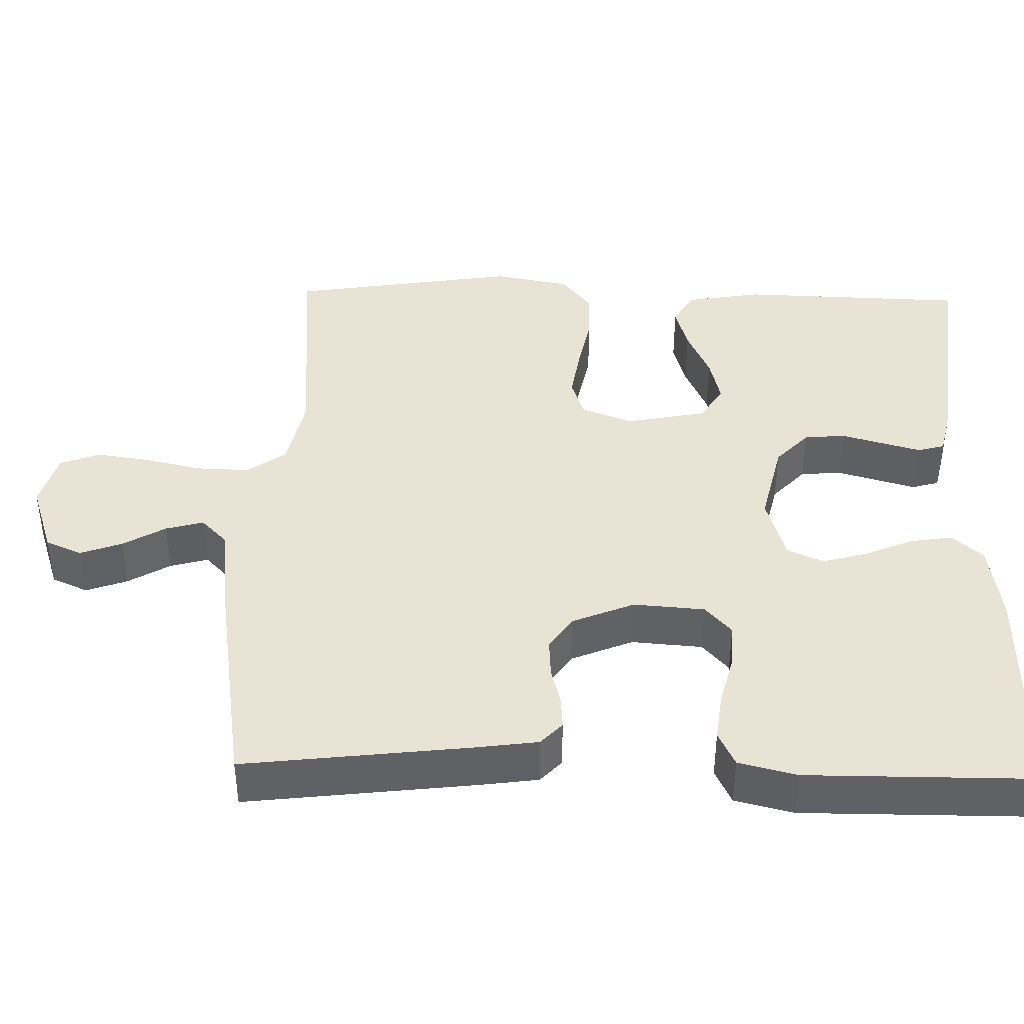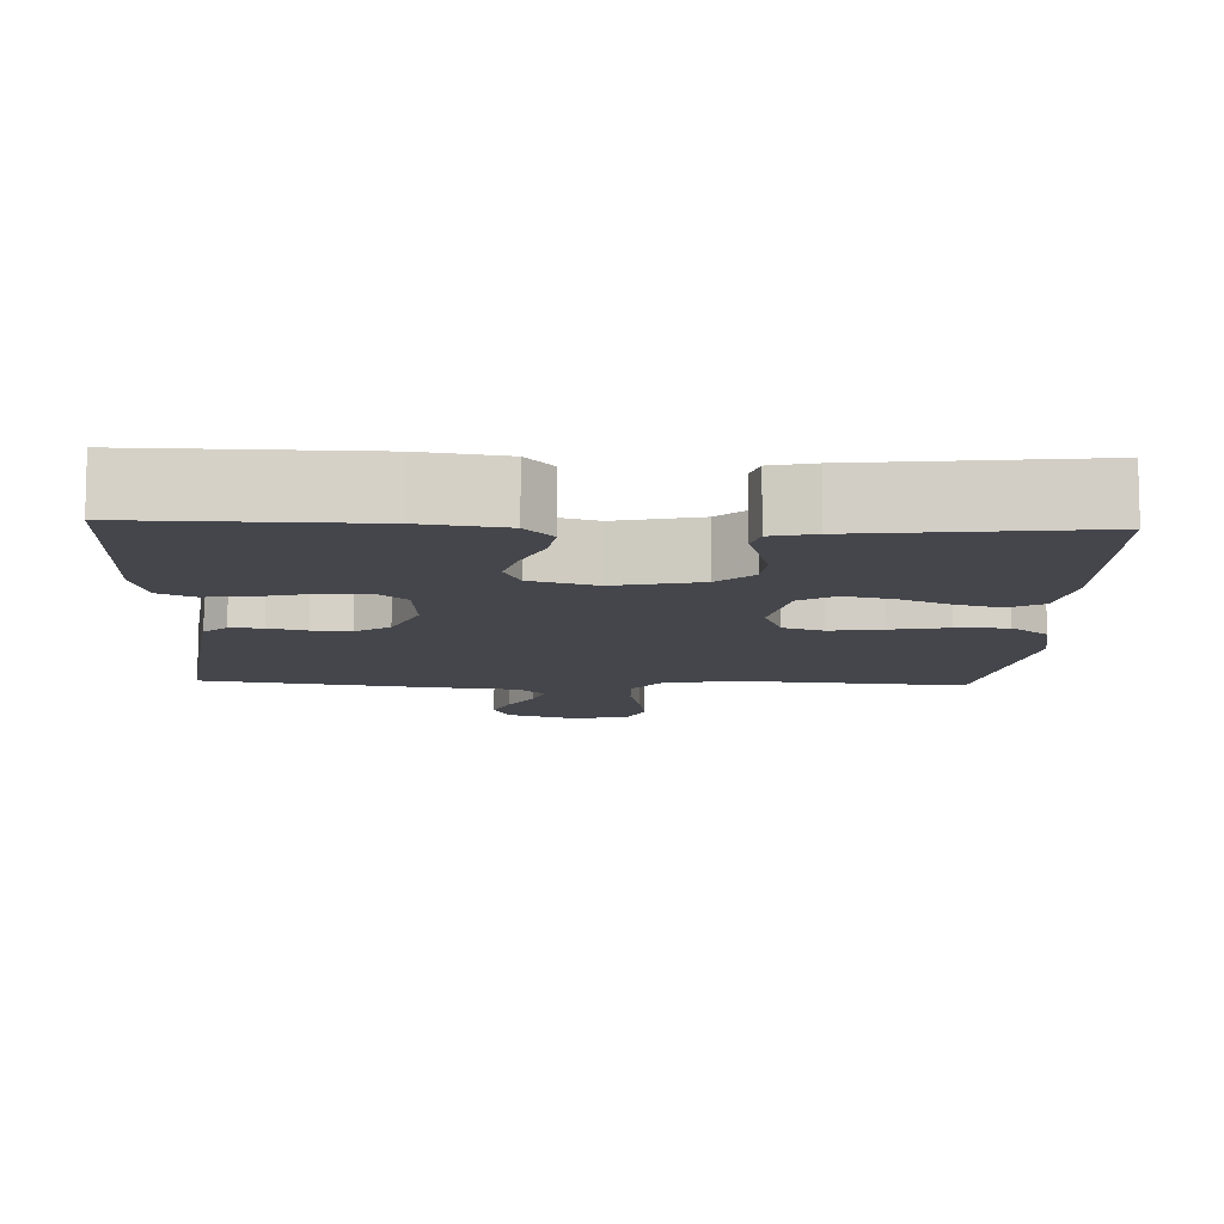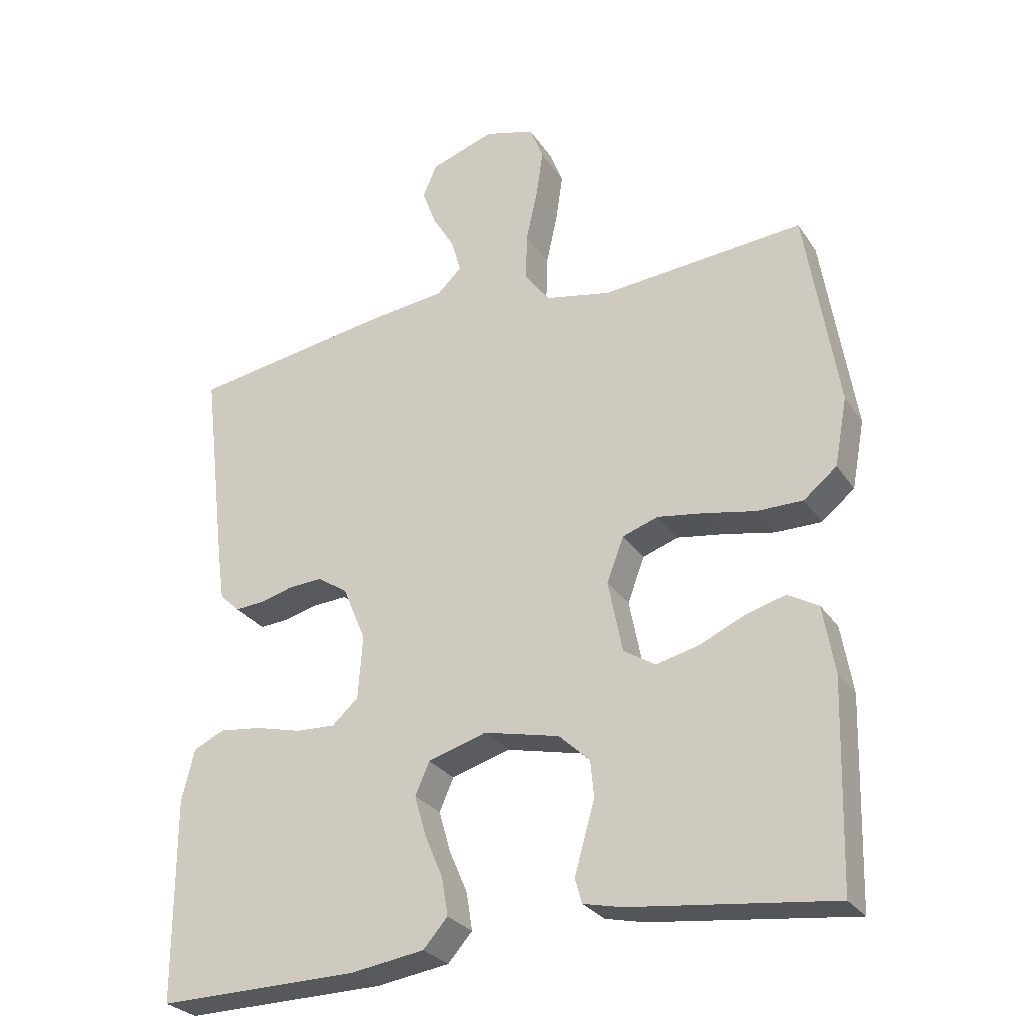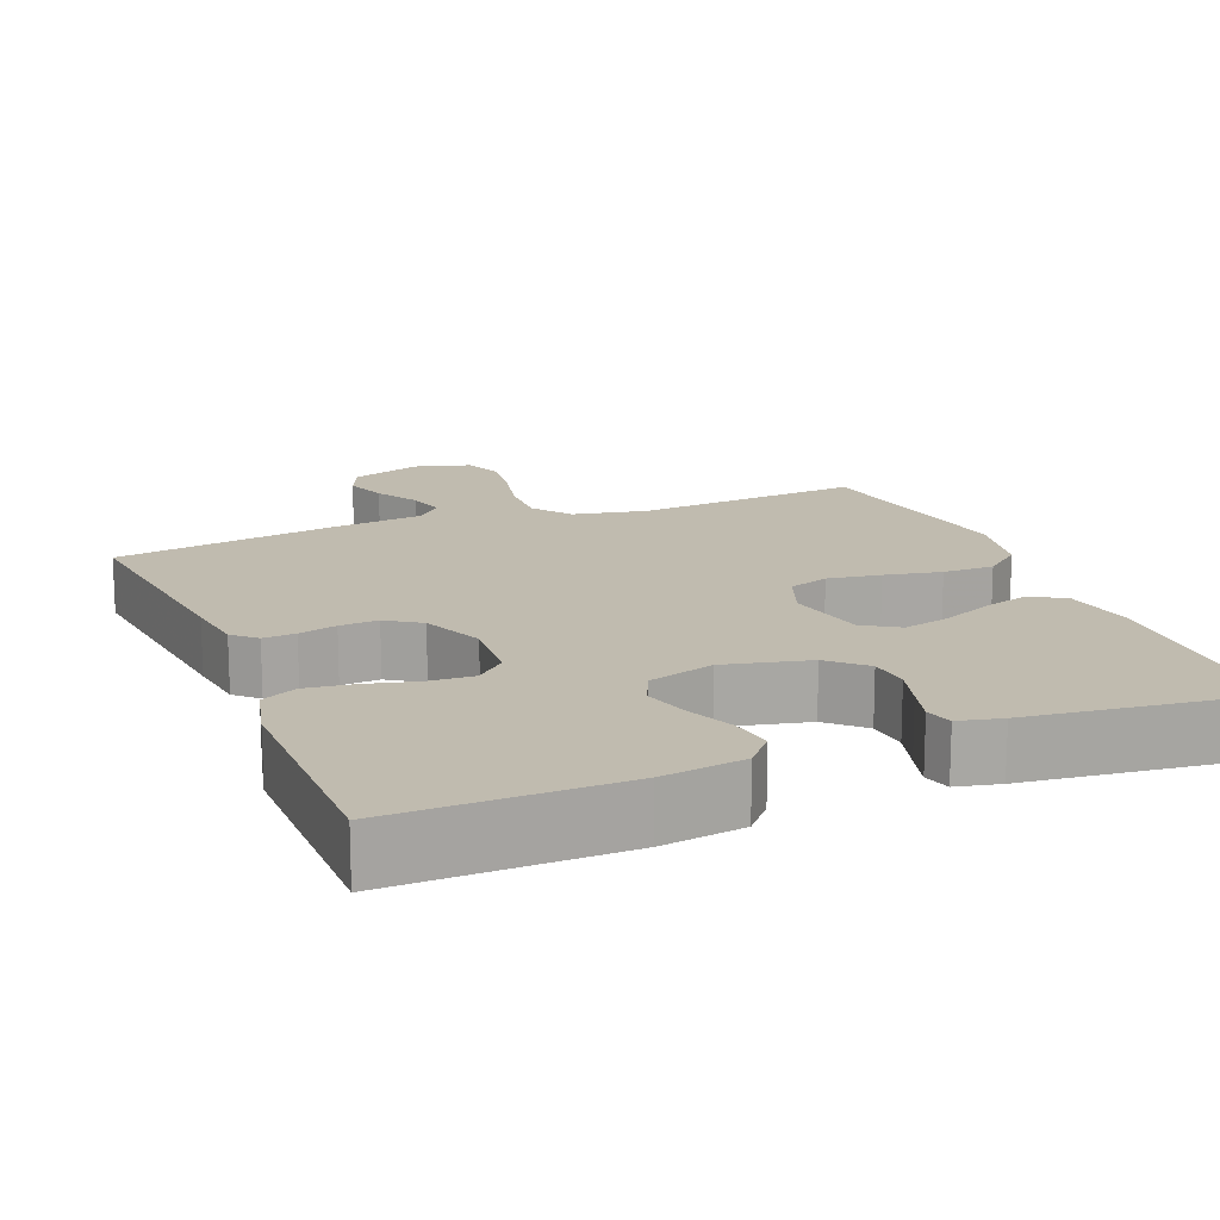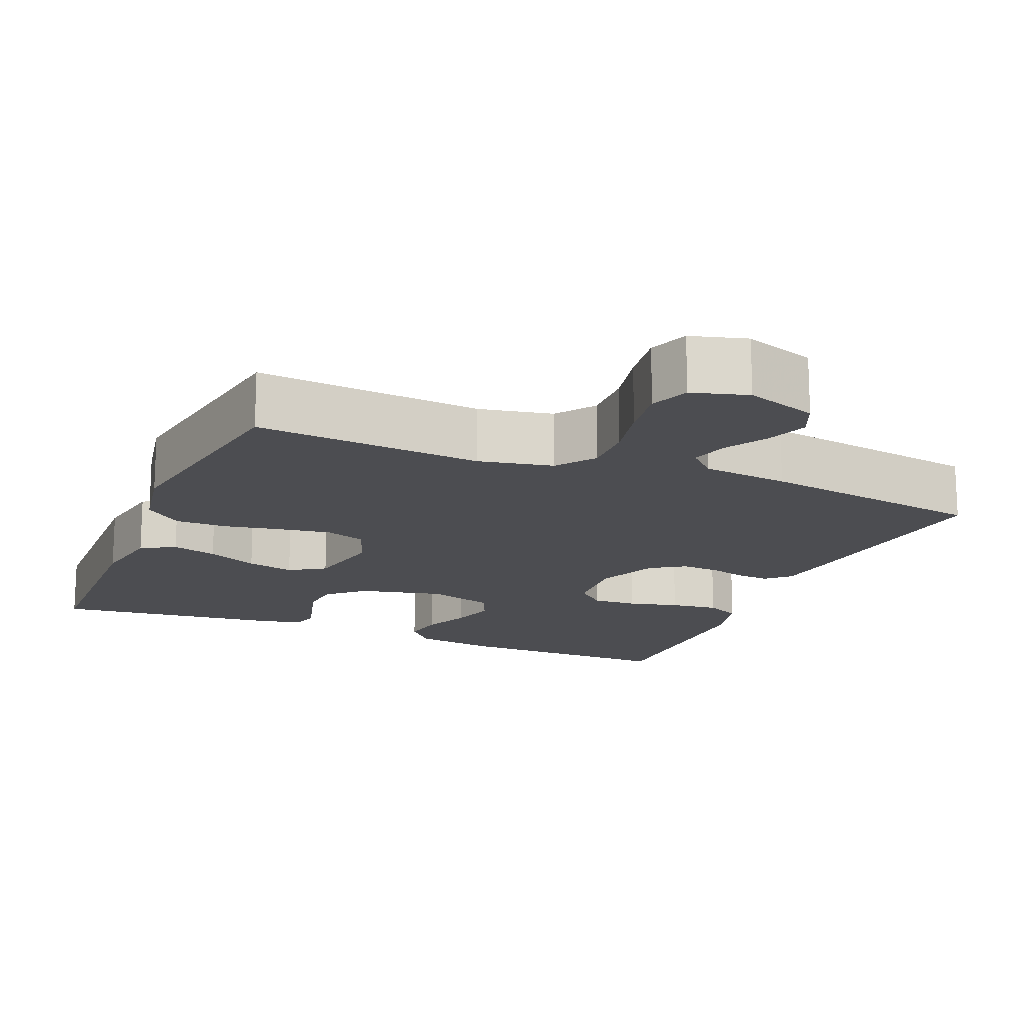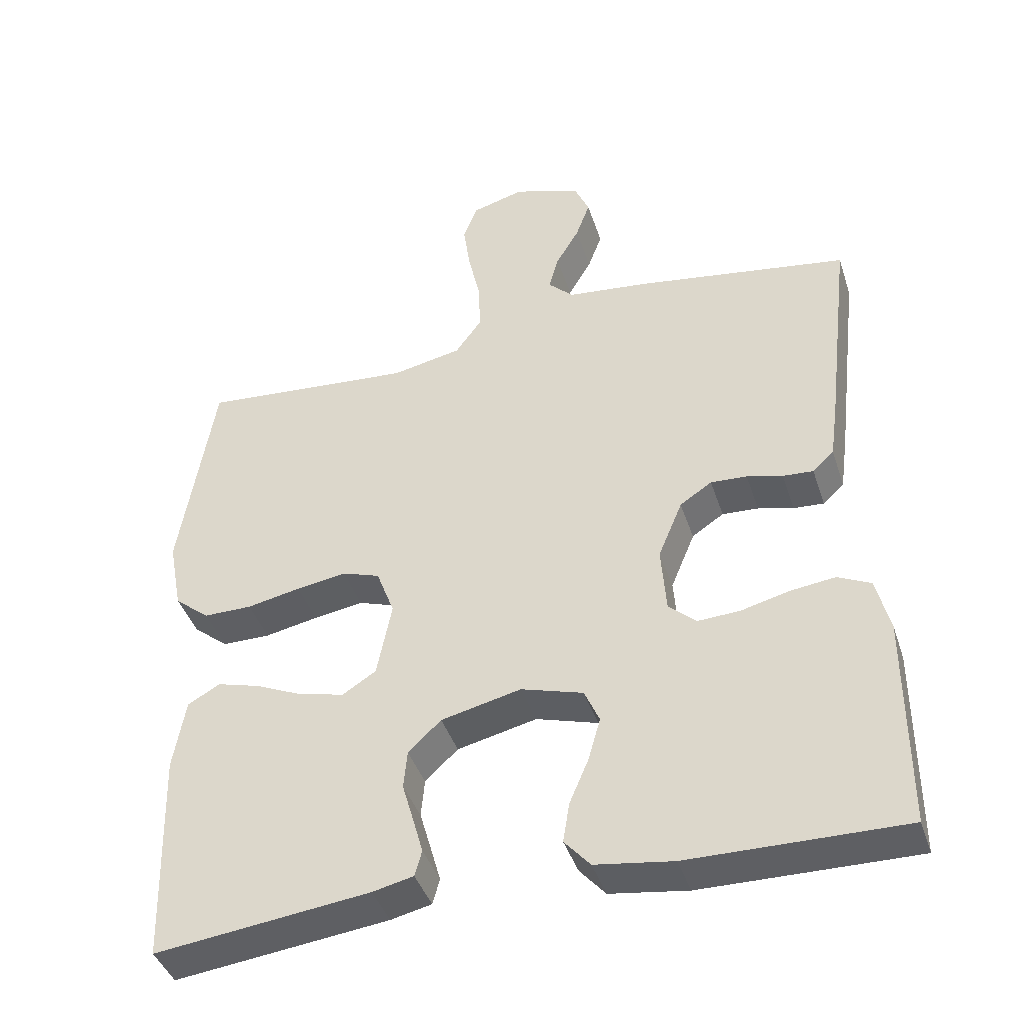
<metadata>
{"format":"obj","ext":"obj","renderer":"f3d","projection":"perspective","resolution":1024,"background":"white","views":[{"elev":41.2,"azim":91.4,"up":"+Y"},{"elev":-10.1,"azim":177.6,"up":"+Y"},{"elev":-28.0,"azim":-153.0,"up":"+Z"},{"elev":15.9,"azim":158.0,"up":"+Y"},{"elev":-16.2,"azim":-22.7,"up":"+Y"},{"elev":-41.8,"azim":17.6,"up":"+Z"}]}
</metadata>
<code>
v 0.5 0.07 0.5
v 0.464 0.07 0.2
v 0.453 0.07 0.121
v 0.423 0.07 0.093
v 0.38 0.07 0.096
v 0.33 0.07 0.109
v 0.279 0.07 0.112
v 0.234 0.07 0.082
v 0.2 0.07 0
v 0.207 0.07 -0.094
v 0.246 0.07 -0.129
v 0.305 0.07 -0.126
v 0.372 0.07 -0.109
v 0.436 0.07 -0.101
v 0.482 0.07 -0.123
v 0.501 0.07 -0.2
v 0.5 0.07 -0.5
v 0.2 0.07 -0.496
v 0.091 0.07 -0.48
v 0.055 0.07 -0.439
v 0.064 0.07 -0.383
v 0.091 0.07 -0.32
v 0.108 0.07 -0.26
v 0.087 0.07 -0.212
v 0 0.07 -0.186
v -0.112 0.07 -0.212
v -0.158 0.07 -0.255
v -0.163 0.07 -0.309
v -0.147 0.07 -0.365
v -0.133 0.07 -0.415
v -0.143 0.07 -0.451
v -0.2 0.07 -0.464
v -0.5 0.07 -0.5
v -0.509 0.07 -0.2
v -0.492 0.07 -0.1
v -0.447 0.07 -0.074
v -0.387 0.07 -0.091
v -0.32 0.07 -0.121
v -0.257 0.07 -0.136
v -0.21 0.07 -0.106
v -0.189 0.07 0
v -0.214 0.07 0.067
v -0.267 0.07 0.085
v -0.337 0.07 0.074
v -0.412 0.07 0.059
v -0.48 0.07 0.059
v -0.529 0.07 0.099
v -0.548 0.07 0.2
v -0.5 0.07 0.5
v -0.2 0.07 0.475
v -0.102 0.07 0.495
v -0.065 0.07 0.546
v -0.067 0.07 0.616
v -0.084 0.07 0.693
v -0.094 0.07 0.763
v -0.074 0.07 0.815
v 0 0.07 0.836
v 0.095 0.07 0.804
v 0.116 0.07 0.756
v 0.096 0.07 0.701
v 0.063 0.07 0.645
v 0.049 0.07 0.595
v 0.085 0.07 0.56
v 0.2 0.07 0.547
v 0.5 0 0.5
v 0.464 0 0.2
v 0.453 0 0.121
v 0.423 0 0.093
v 0.38 0 0.096
v 0.33 0 0.109
v 0.279 0 0.112
v 0.234 0 0.082
v 0.2 0 0
v 0.207 0 -0.094
v 0.246 0 -0.129
v 0.305 0 -0.126
v 0.372 0 -0.109
v 0.436 0 -0.101
v 0.482 0 -0.123
v 0.501 0 -0.2
v 0.5 0 -0.5
v 0.2 0 -0.496
v 0.091 0 -0.48
v 0.055 0 -0.439
v 0.064 0 -0.383
v 0.091 0 -0.32
v 0.108 0 -0.26
v 0.087 0 -0.212
v 0 0 -0.186
v -0.112 0 -0.212
v -0.158 0 -0.255
v -0.163 0 -0.309
v -0.147 0 -0.365
v -0.133 0 -0.415
v -0.143 0 -0.451
v -0.2 0 -0.464
v -0.5 0 -0.5
v -0.509 0 -0.2
v -0.492 0 -0.1
v -0.447 0 -0.074
v -0.387 0 -0.091
v -0.32 0 -0.121
v -0.257 0 -0.136
v -0.21 0 -0.106
v -0.189 0 0
v -0.214 0 0.067
v -0.267 0 0.085
v -0.337 0 0.074
v -0.412 0 0.059
v -0.48 0 0.059
v -0.529 0 0.099
v -0.548 0 0.2
v -0.5 0 0.5
v -0.2 0 0.475
v -0.102 0 0.495
v -0.065 0 0.546
v -0.067 0 0.616
v -0.084 0 0.693
v -0.094 0 0.763
v -0.074 0 0.815
v 0 0 0.836
v 0.095 0 0.804
v 0.116 0 0.756
v 0.096 0 0.701
v 0.063 0 0.645
v 0.049 0 0.595
v 0.085 0 0.56
v 0.2 0 0.547
f 4 5 6
f 3 4 6
f 2 3 6
f 1 2 6
f 64 1 6
f 63 64 6
f 62 63 6 7
f 59 60 61
f 58 59 61
f 57 58 61
f 56 57 61
f 55 56 61
f 54 55 61
f 53 54 61
f 52 53 61 62
f 62 7 8
f 52 62 8
f 51 52 8
f 48 49 50
f 47 48 50
f 46 47 50
f 45 46 50
f 44 45 50
f 43 44 50 51
f 51 8 9
f 43 51 9
f 42 43 9
f 36 37 38
f 35 36 38
f 34 35 38
f 33 34 38
f 32 33 38
f 31 32 38
f 30 31 38
f 29 30 38
f 28 29 38
f 27 28 38 39
f 26 27 39 40
f 20 21 22
f 19 20 22
f 18 19 22
f 17 18 22
f 16 17 22
f 15 16 22
f 14 15 22
f 13 14 22
f 12 13 22
f 11 12 22 23
f 10 11 23 24
f 10 24 25
f 9 10 25
f 42 9 25
f 41 42 25
f 25 26 40 41
f 70 69 68
f 70 68 67
f 70 67 66
f 70 66 65
f 70 65 128
f 70 128 127
f 71 70 127 126
f 125 124 123
f 125 123 122
f 125 122 121
f 125 121 120
f 125 120 119
f 125 119 118
f 125 118 117
f 126 125 117 116
f 72 71 126
f 72 126 116
f 72 116 115
f 114 113 112
f 114 112 111
f 114 111 110
f 114 110 109
f 114 109 108
f 115 114 108 107
f 73 72 115
f 73 115 107
f 73 107 106
f 102 101 100
f 102 100 99
f 102 99 98
f 102 98 97
f 102 97 96
f 102 96 95
f 102 95 94
f 102 94 93
f 102 93 92
f 103 102 92 91
f 104 103 91 90
f 86 85 84
f 86 84 83
f 86 83 82
f 86 82 81
f 86 81 80
f 86 80 79
f 86 79 78
f 86 78 77
f 86 77 76
f 87 86 76 75
f 88 87 75 74
f 89 88 74
f 89 74 73
f 89 73 106
f 89 106 105
f 105 104 90 89
f 1 65 66 2
f 2 66 67 3
f 3 67 68 4
f 4 68 69 5
f 5 69 70 6
f 6 70 71 7
f 7 71 72 8
f 8 72 73 9
f 9 73 74 10
f 10 74 75 11
f 11 75 76 12
f 12 76 77 13
f 13 77 78 14
f 14 78 79 15
f 15 79 80 16
f 16 80 81 17
f 17 81 82 18
f 18 82 83 19
f 19 83 84 20
f 20 84 85 21
f 21 85 86 22
f 22 86 87 23
f 23 87 88 24
f 24 88 89 25
f 25 89 90 26
f 26 90 91 27
f 27 91 92 28
f 28 92 93 29
f 29 93 94 30
f 30 94 95 31
f 31 95 96 32
f 32 96 97 33
f 33 97 98 34
f 34 98 99 35
f 35 99 100 36
f 36 100 101 37
f 37 101 102 38
f 38 102 103 39
f 39 103 104 40
f 40 104 105 41
f 41 105 106 42
f 42 106 107 43
f 43 107 108 44
f 44 108 109 45
f 45 109 110 46
f 46 110 111 47
f 47 111 112 48
f 48 112 113 49
f 49 113 114 50
f 50 114 115 51
f 51 115 116 52
f 52 116 117 53
f 53 117 118 54
f 54 118 119 55
f 55 119 120 56
f 56 120 121 57
f 57 121 122 58
f 58 122 123 59
f 59 123 124 60
f 60 124 125 61
f 61 125 126 62
f 62 126 127 63
f 63 127 128 64
f 64 128 65 1

</code>
